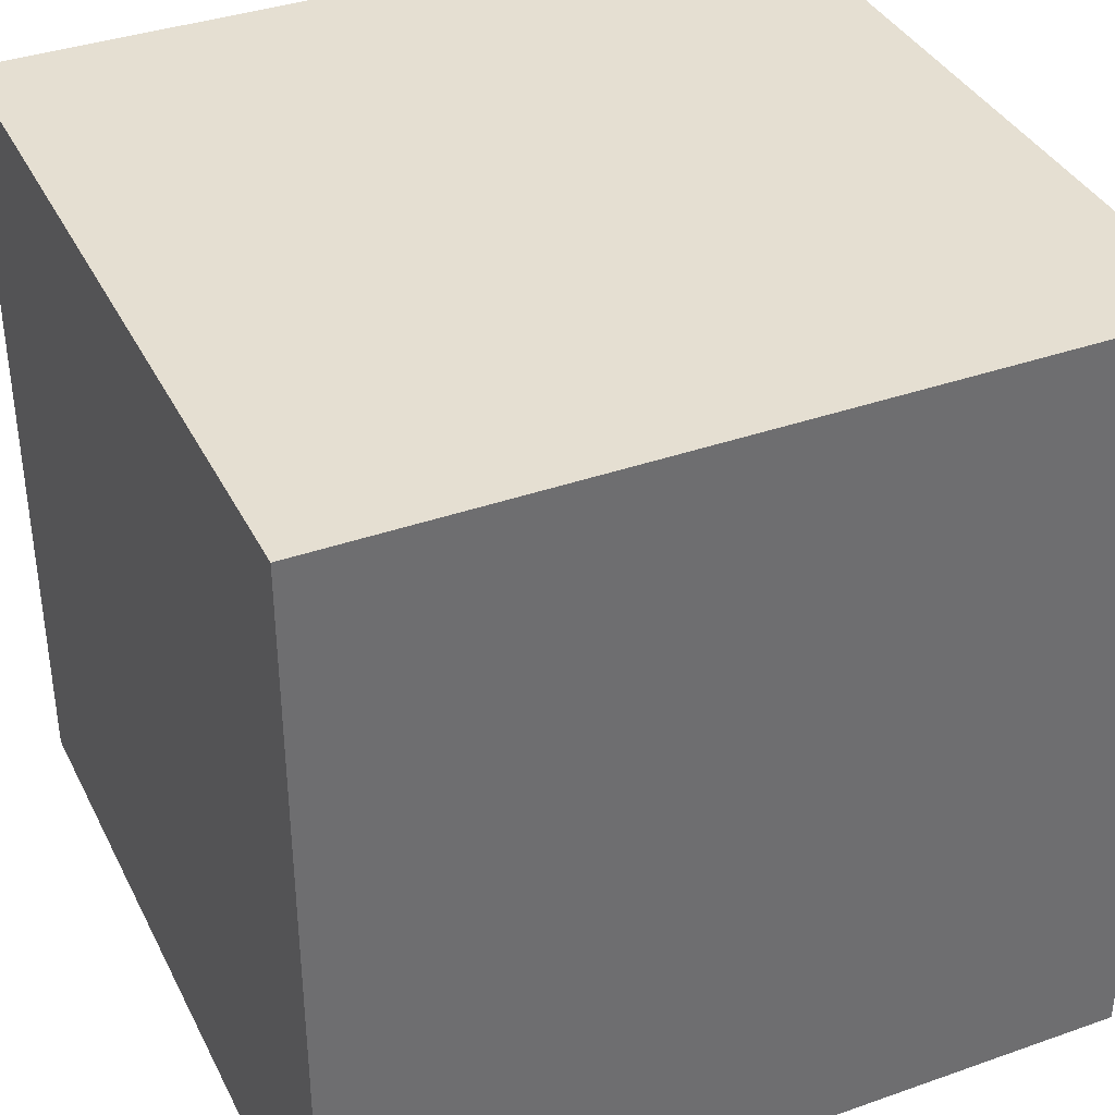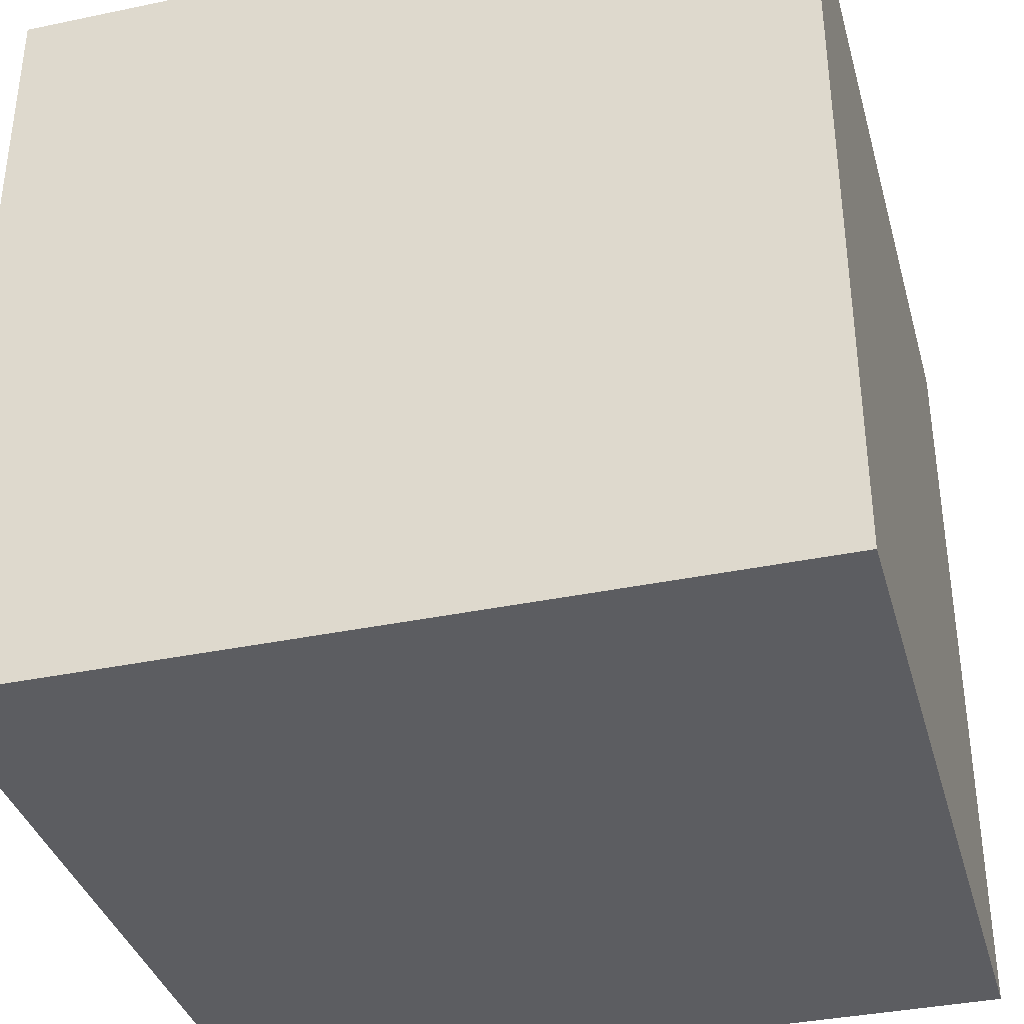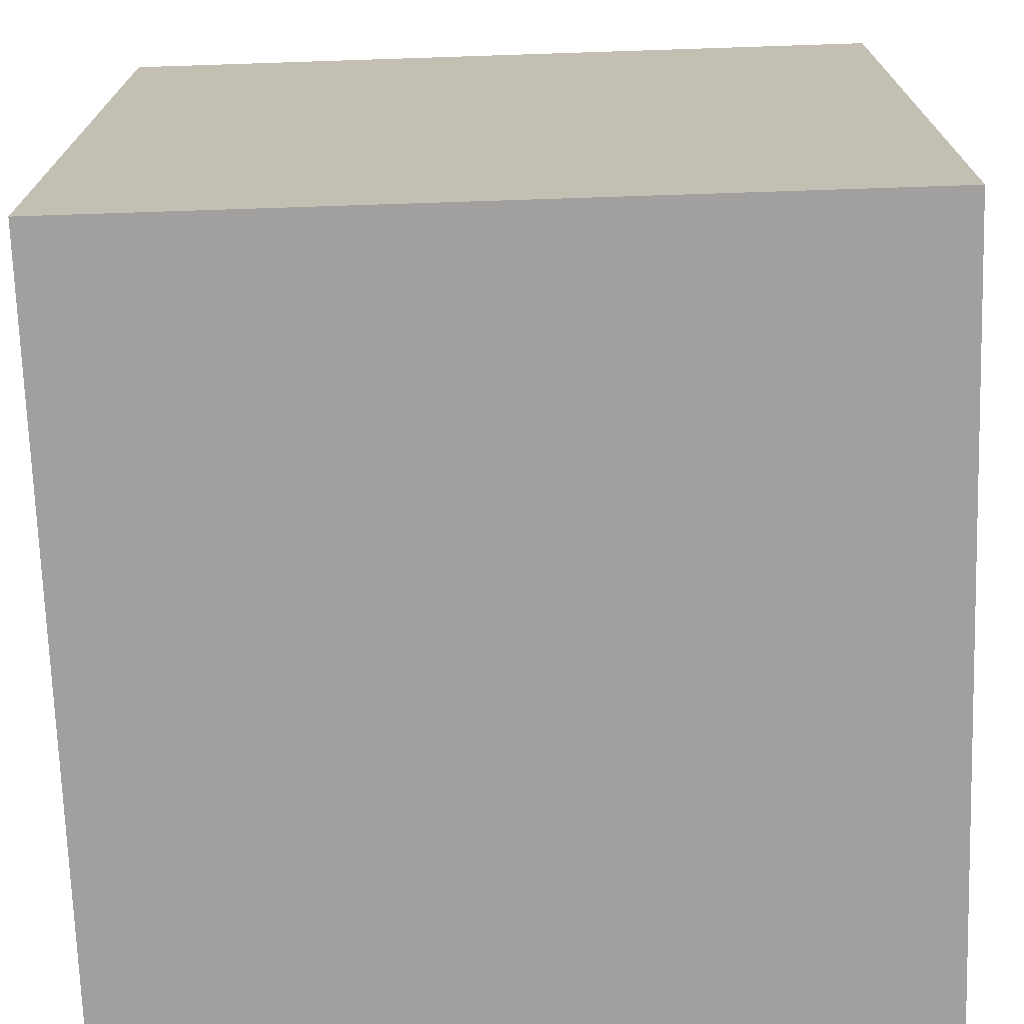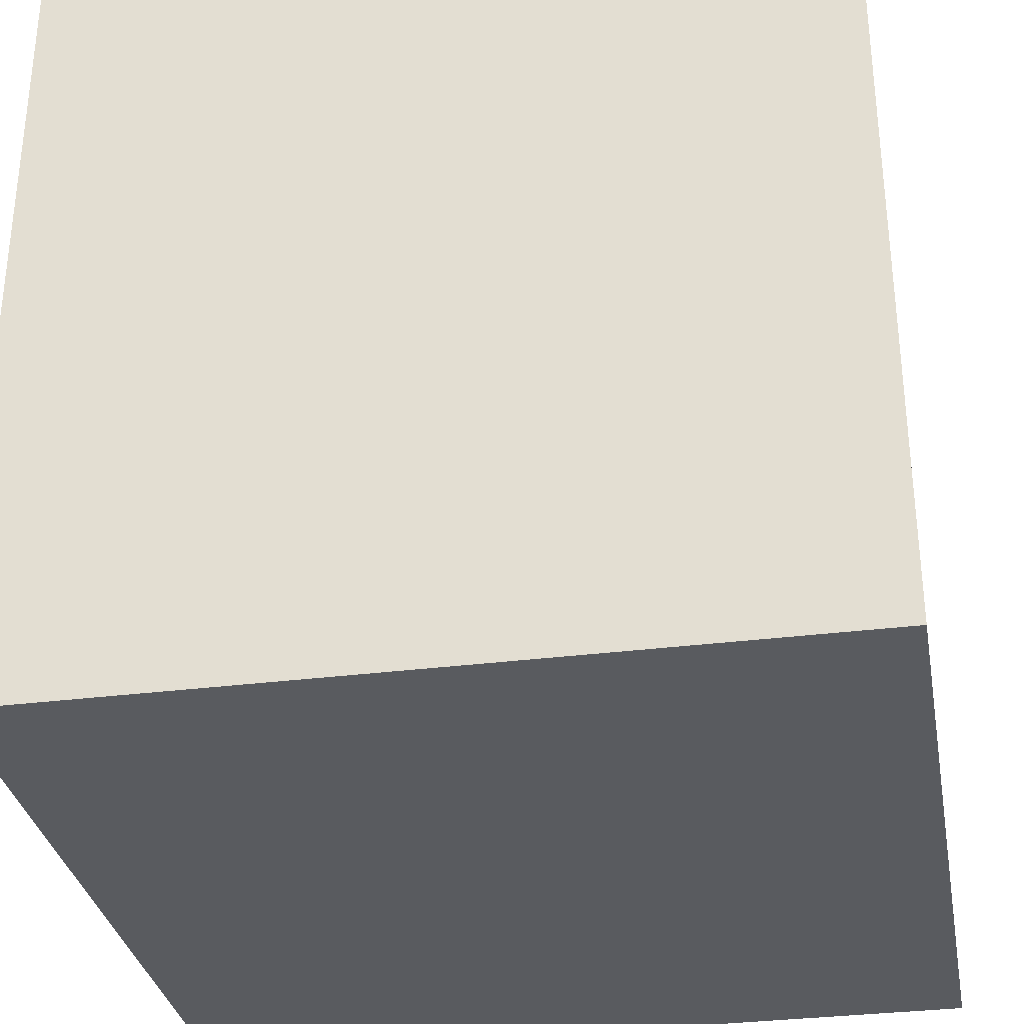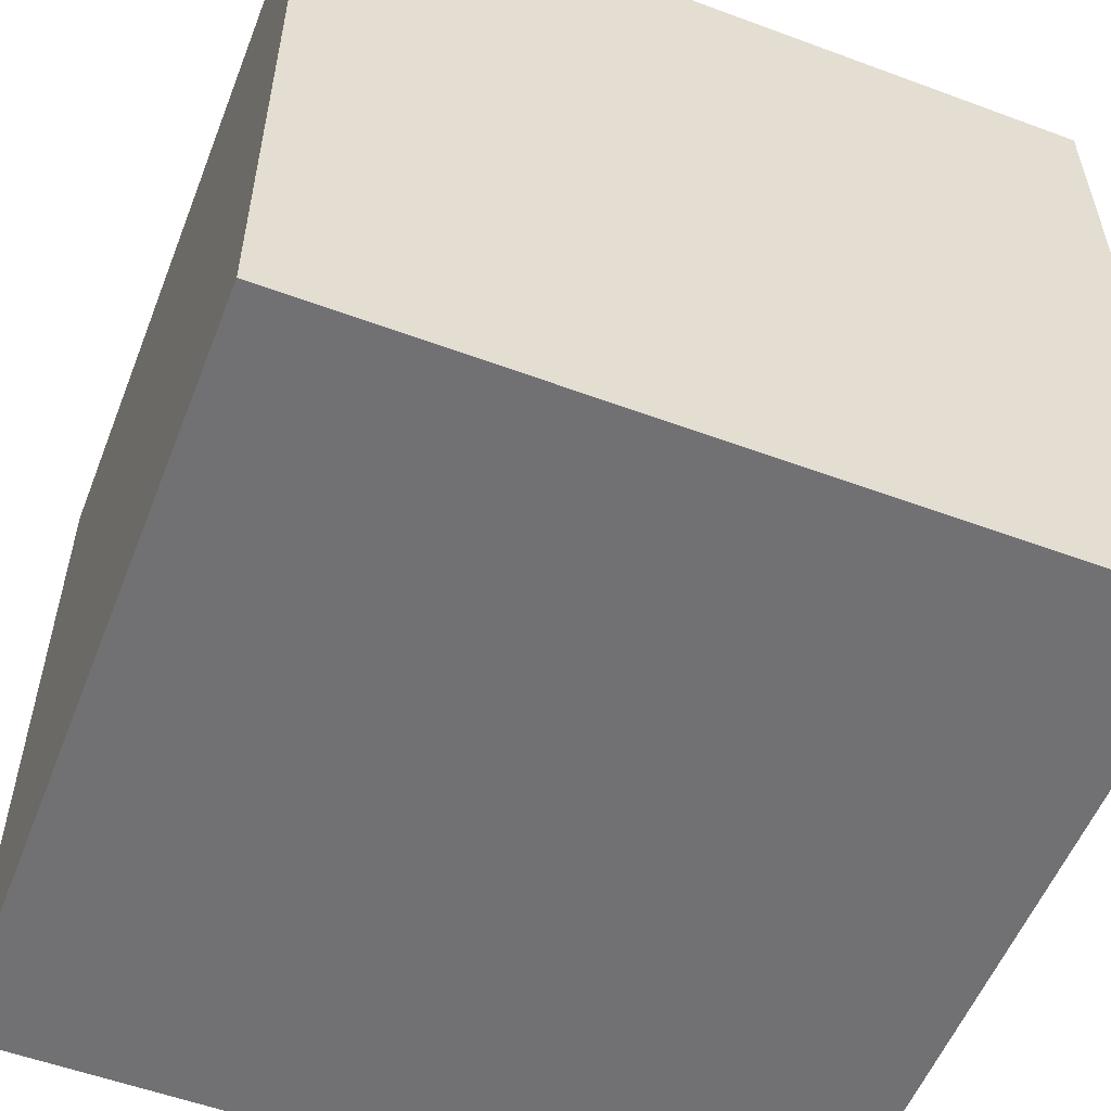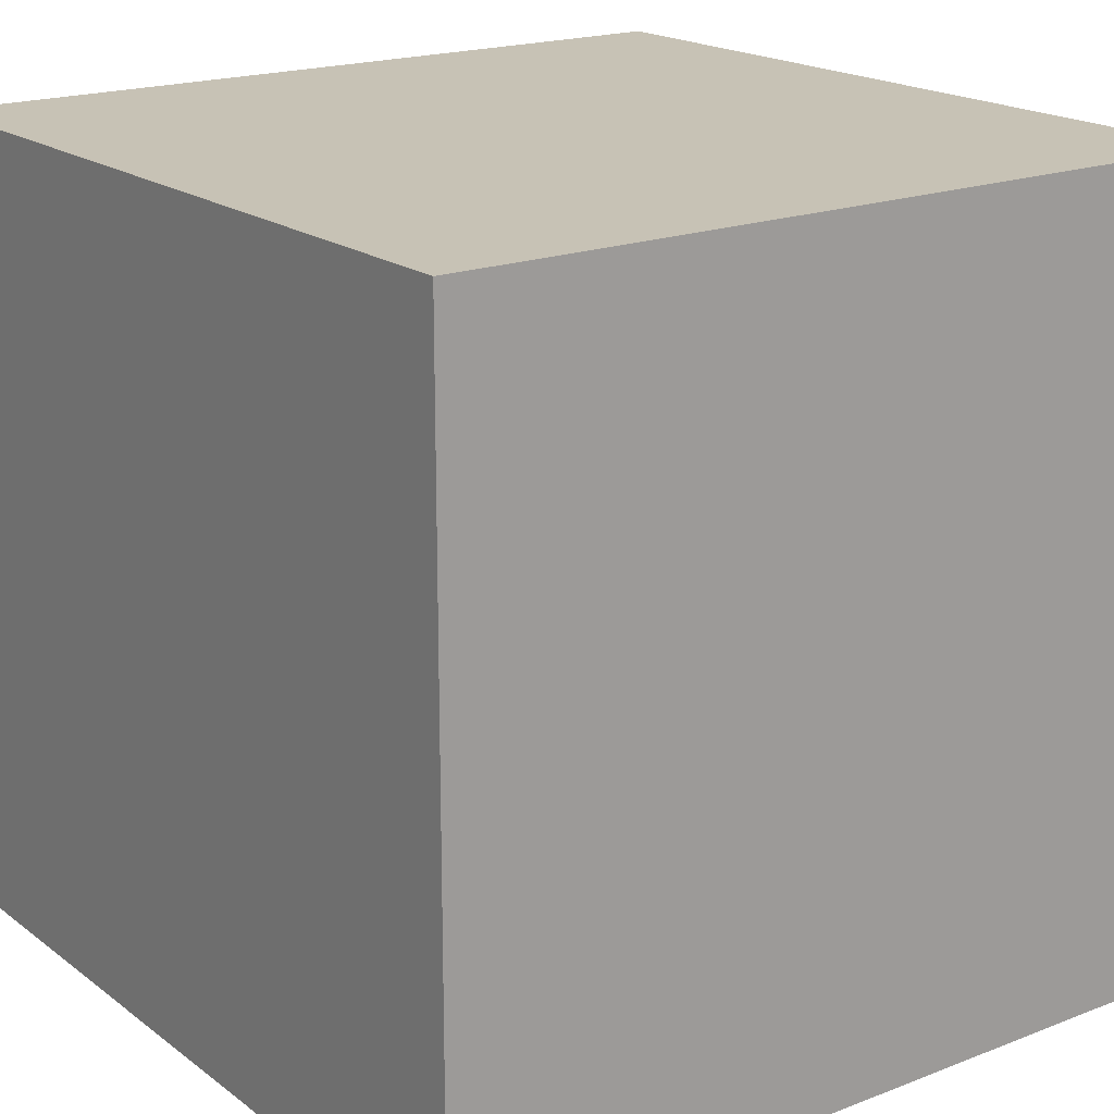
<metadata>
{"format":"obj","ext":"obj","renderer":"f3d","projection":"perspective","resolution":1024,"background":"white","views":[{"elev":37.4,"azim":-24.3,"up":"+Y"},{"elev":-36.6,"azim":15.2,"up":"+Y"},{"elev":-71.8,"azim":-88.1,"up":"+Y"},{"elev":-32.5,"azim":-169.9,"up":"+Z"},{"elev":-55.3,"azim":158.7,"up":"+Y"},{"elev":19.0,"azim":-126.2,"up":"+Y"}]}
</metadata>
<code>
o Box
g Box
v 1 0 1
v -1 0 1
v 1 2 1
v -1 2 1
v -1 0 -1
v -1 2 -1
v 1 0 -1
v 1 2 -1
f 3 4 2 1
f 4 6 5 2
f 6 8 7 5
f 8 3 1 7
f 8 6 4 3
f 1 2 5 7

</code>
